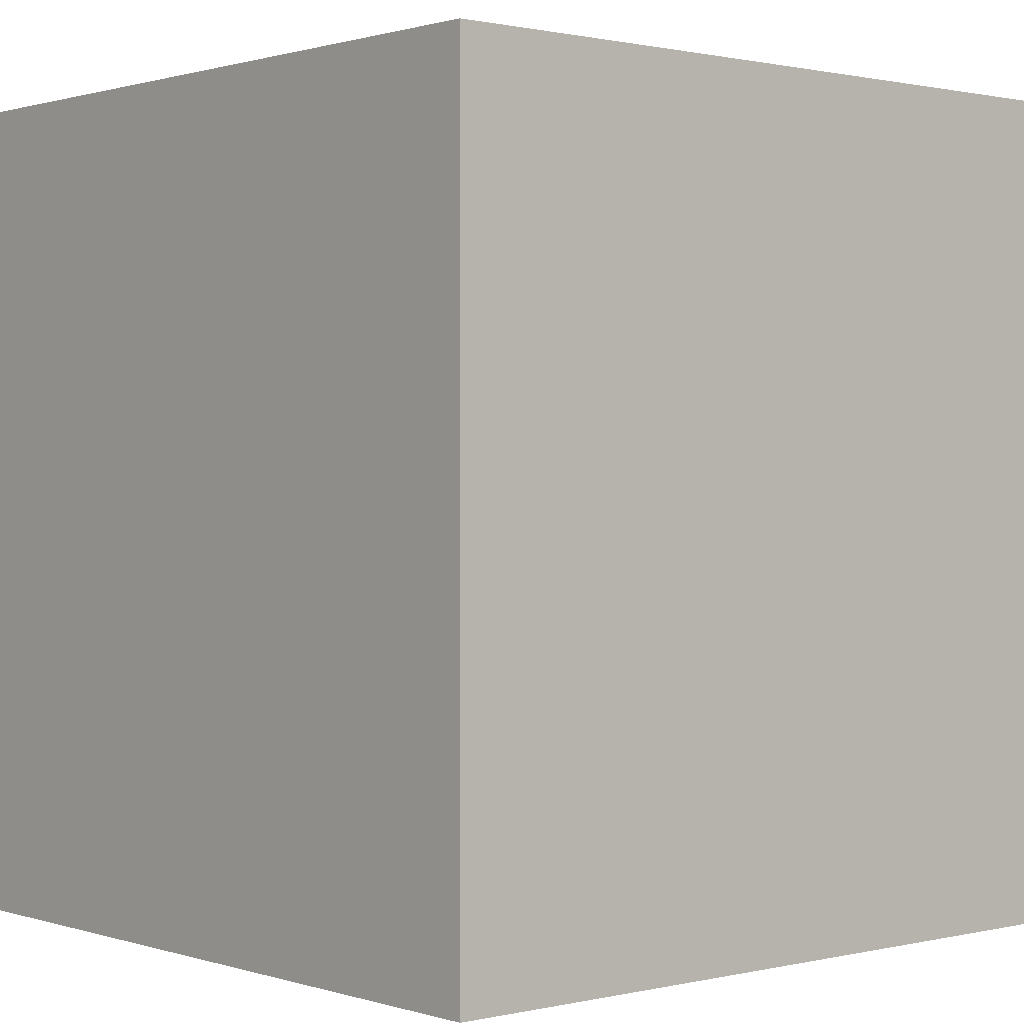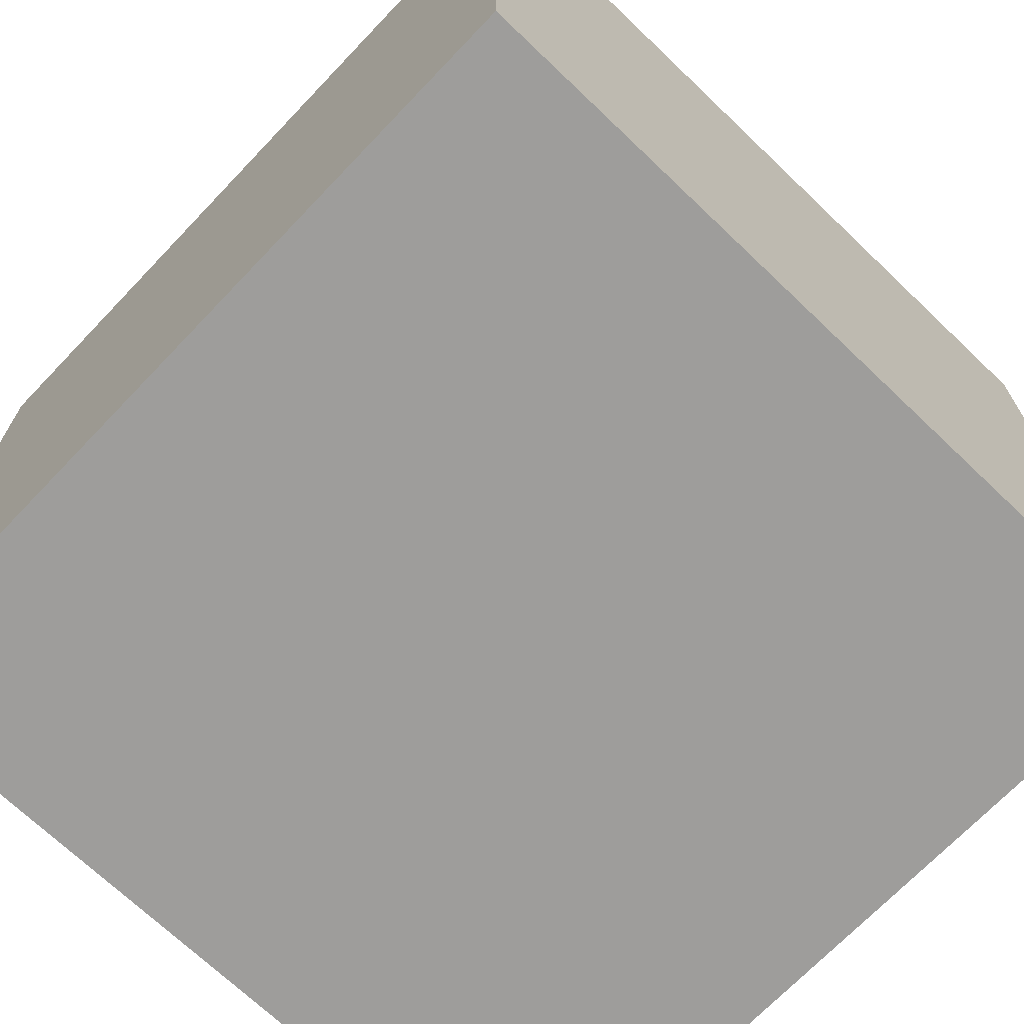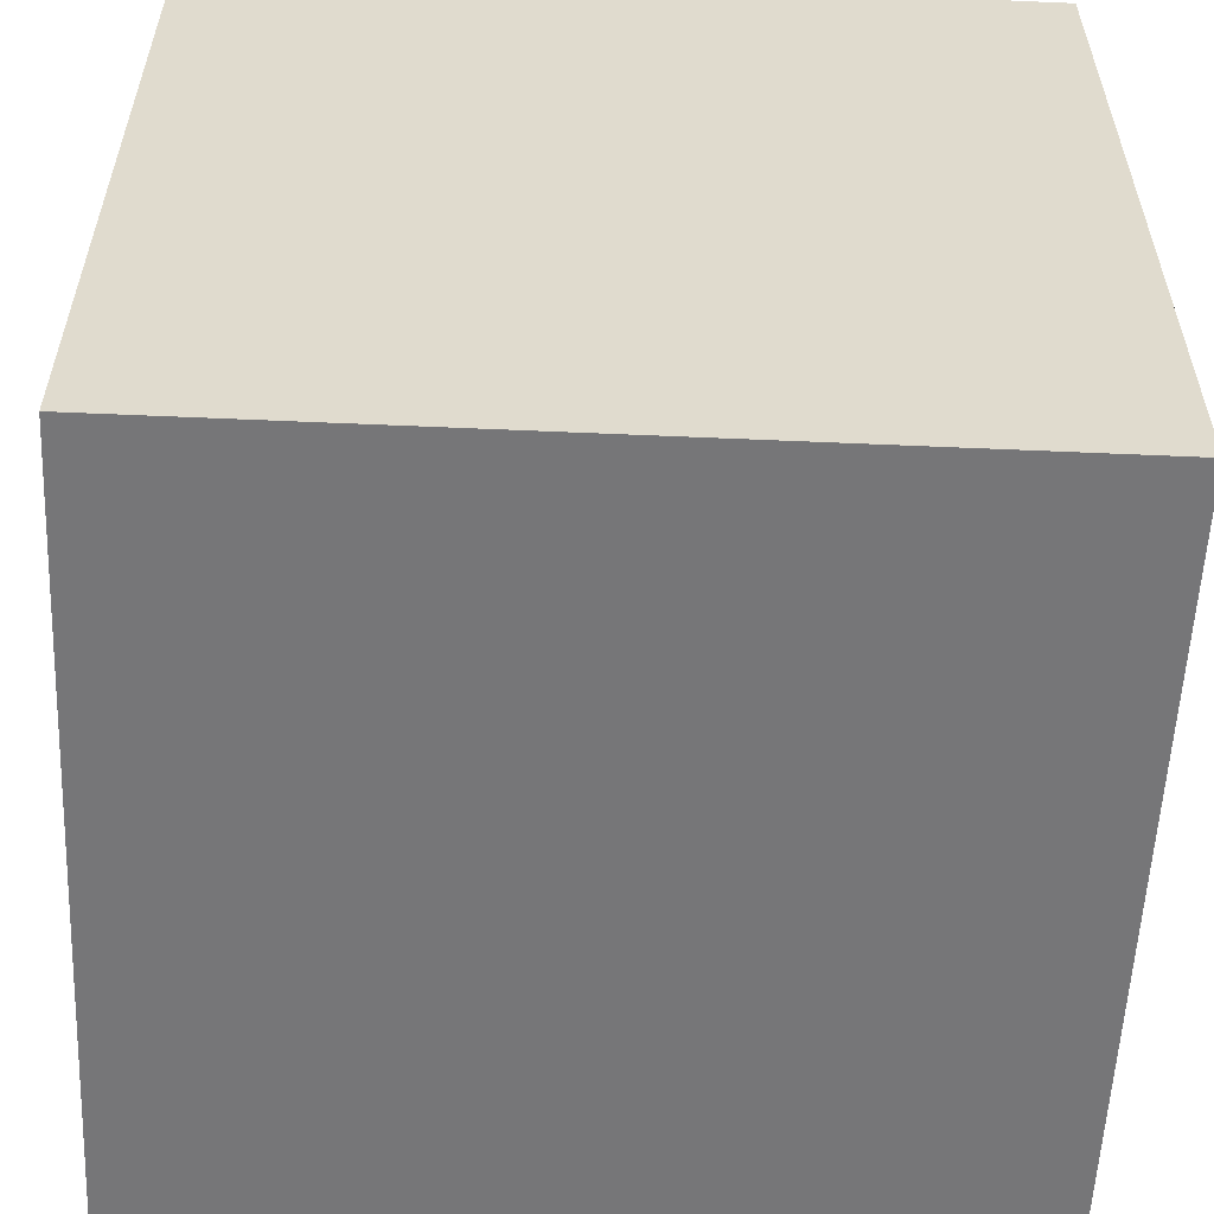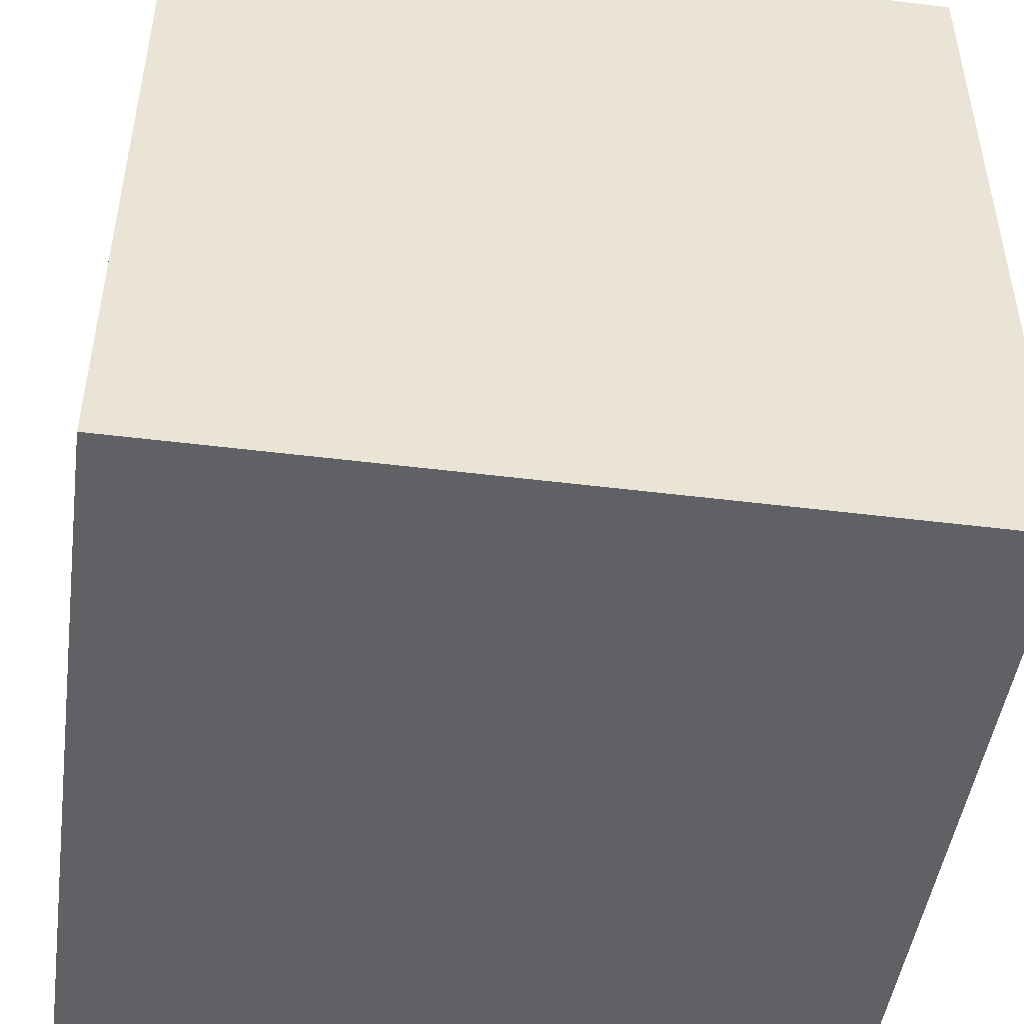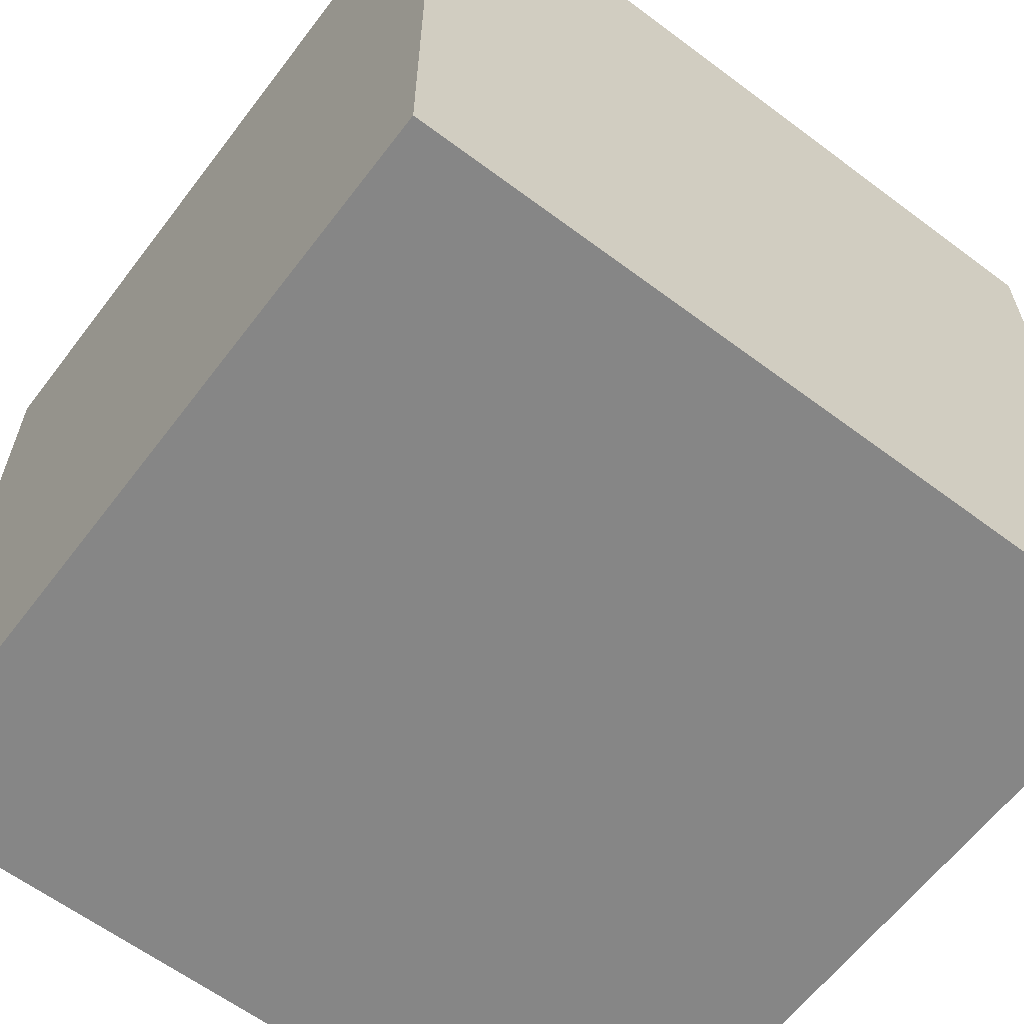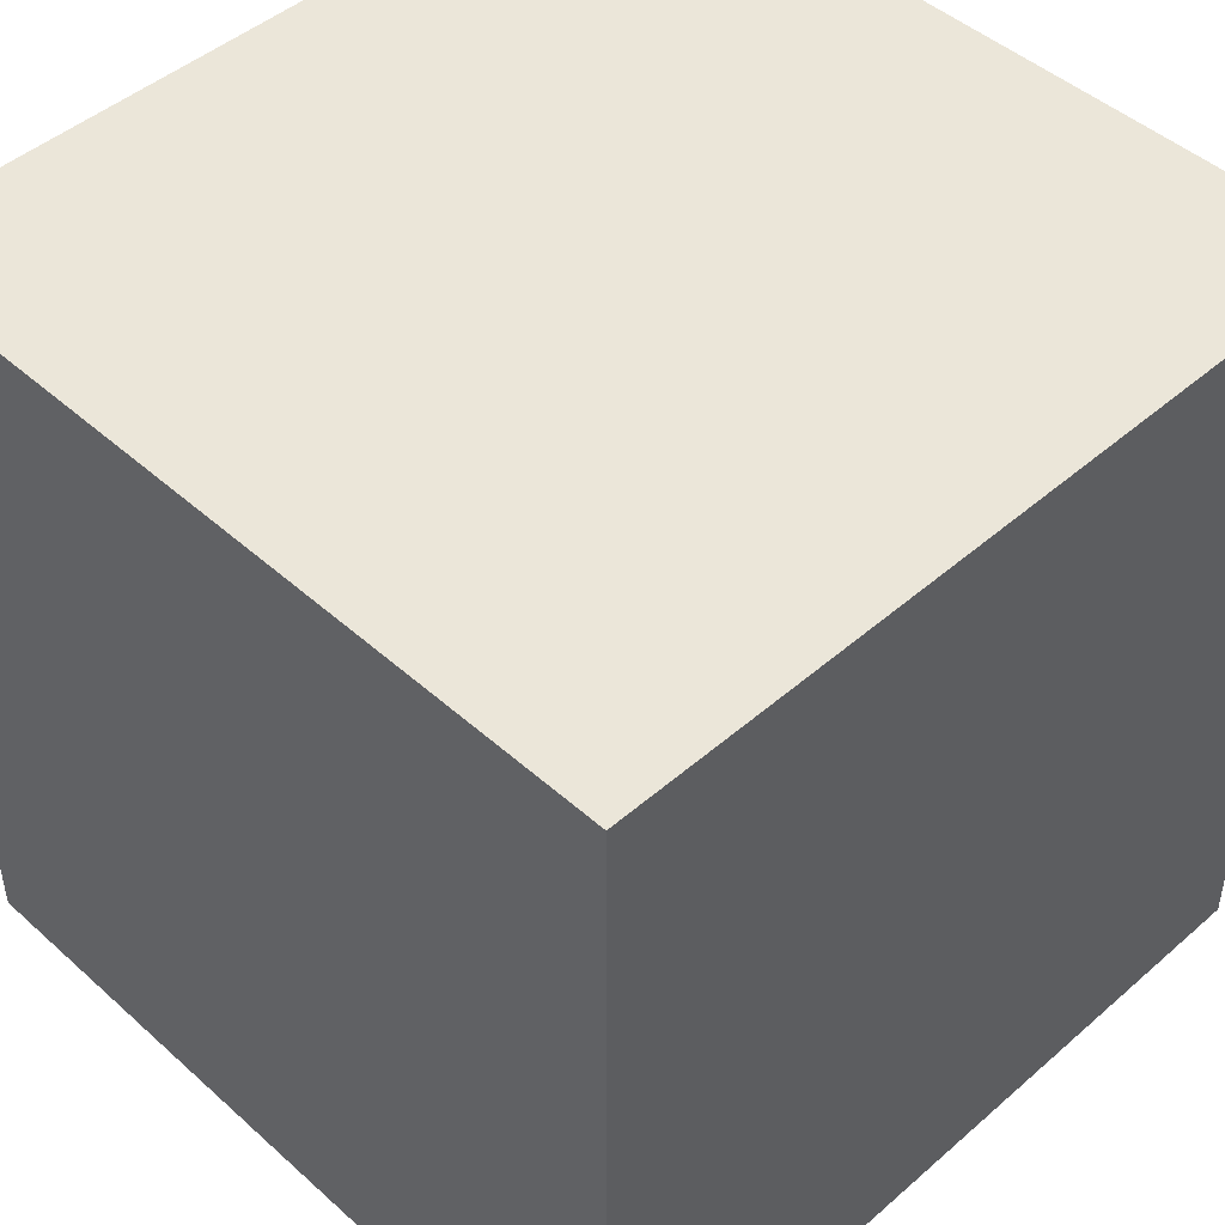
<metadata>
{"format":"obj","ext":"obj","renderer":"f3d","projection":"perspective","resolution":1024,"background":"white","views":[{"elev":0.8,"azim":49.2,"up":"+Y"},{"elev":-70.4,"azim":136.3,"up":"+Z"},{"elev":-56.9,"azim":-92.6,"up":"+Y"},{"elev":-47.5,"azim":82.0,"up":"+Y"},{"elev":-62.1,"azim":-37.2,"up":"+Z"},{"elev":46.7,"azim":-44.6,"up":"+Z"}]}
</metadata>
<code>
v -0.1266 0.4718 0.1266
v -0.1266 0.4718 -0.1266
v 0.1266 0.4718 -0.1266
v 0.1266 0.4718 0.1266
v -0.1266 0.725 0.1266
v -0.1266 0.725 -0.1266
v 0.1266 0.725 -0.1266
v 0.1266 0.725 0.1266
f 6 2 1
f 7 3 2
f 8 4 3
f 5 1 4
f 2 3 4
f 7 6 5
f 5 6 1
f 6 7 2
f 7 8 3
f 8 5 4
f 1 2 4
f 8 7 5

</code>
